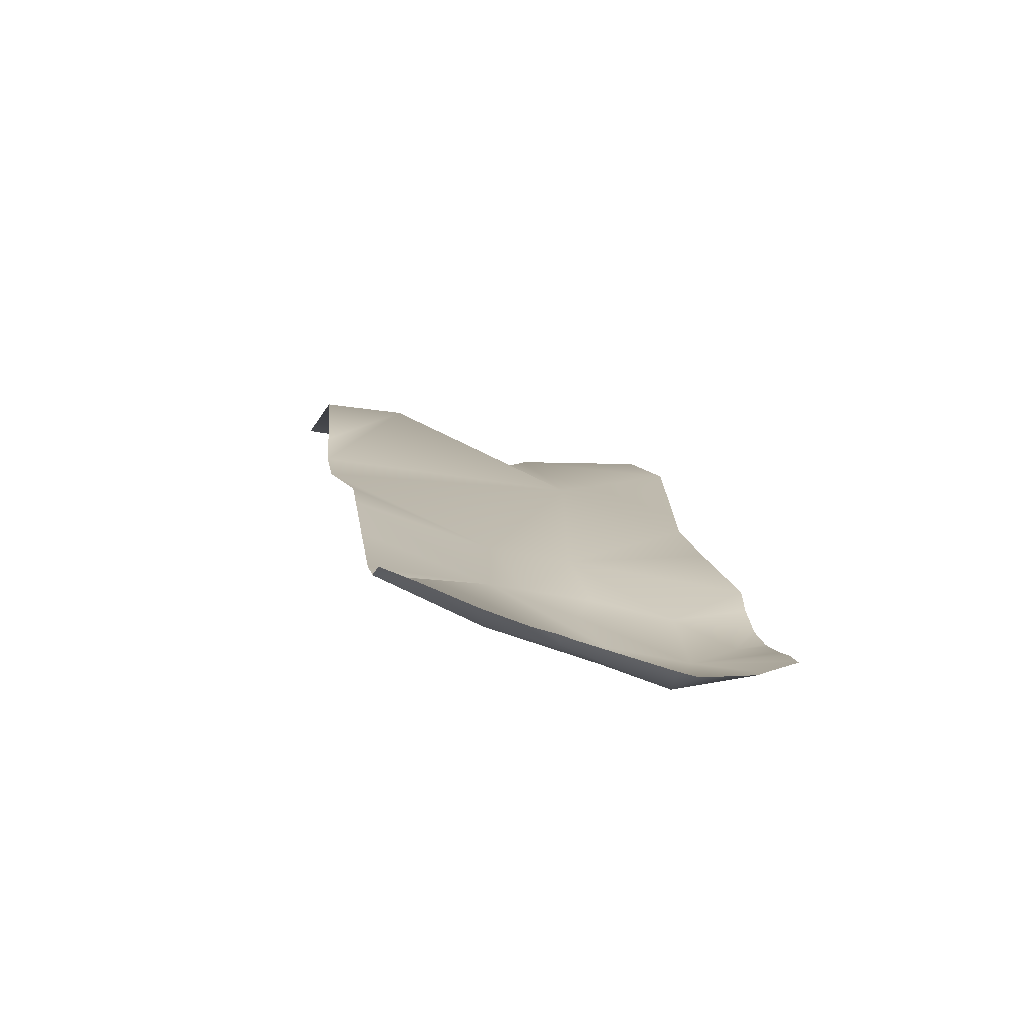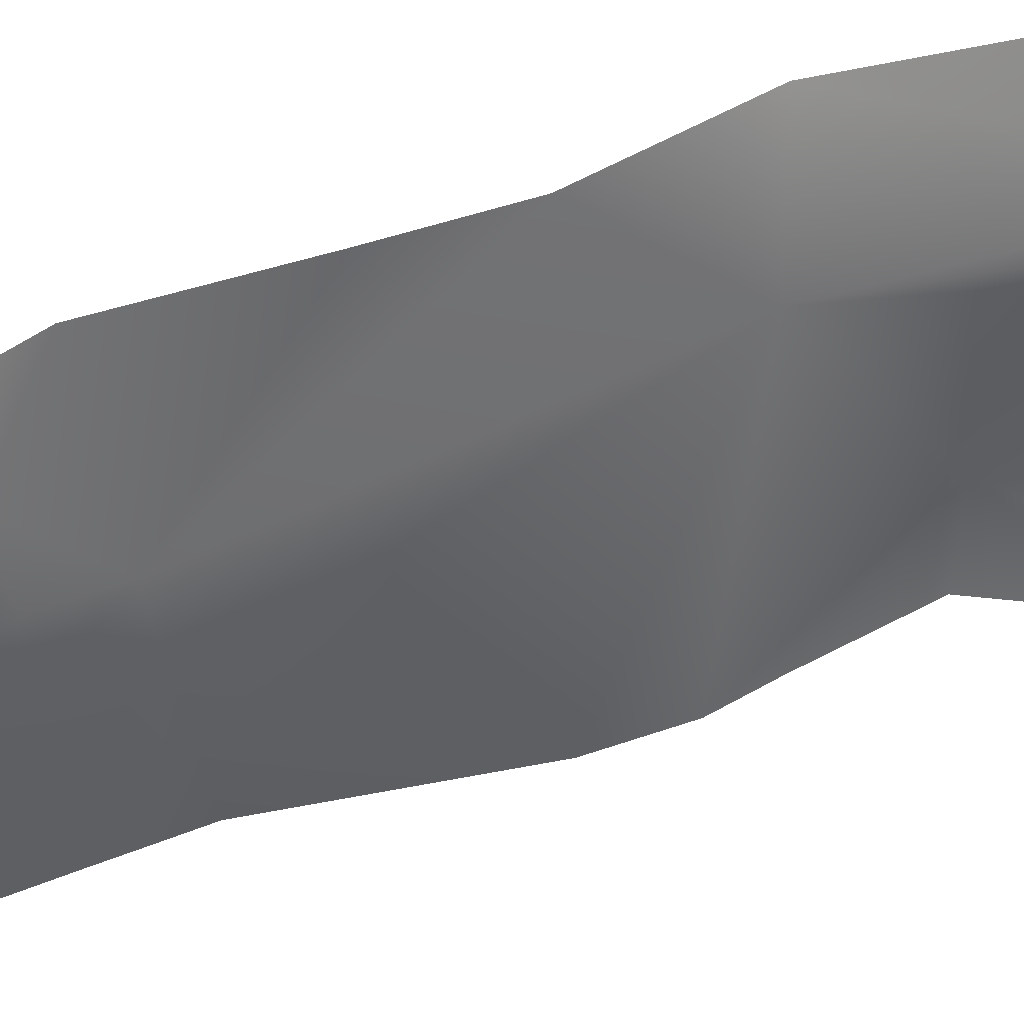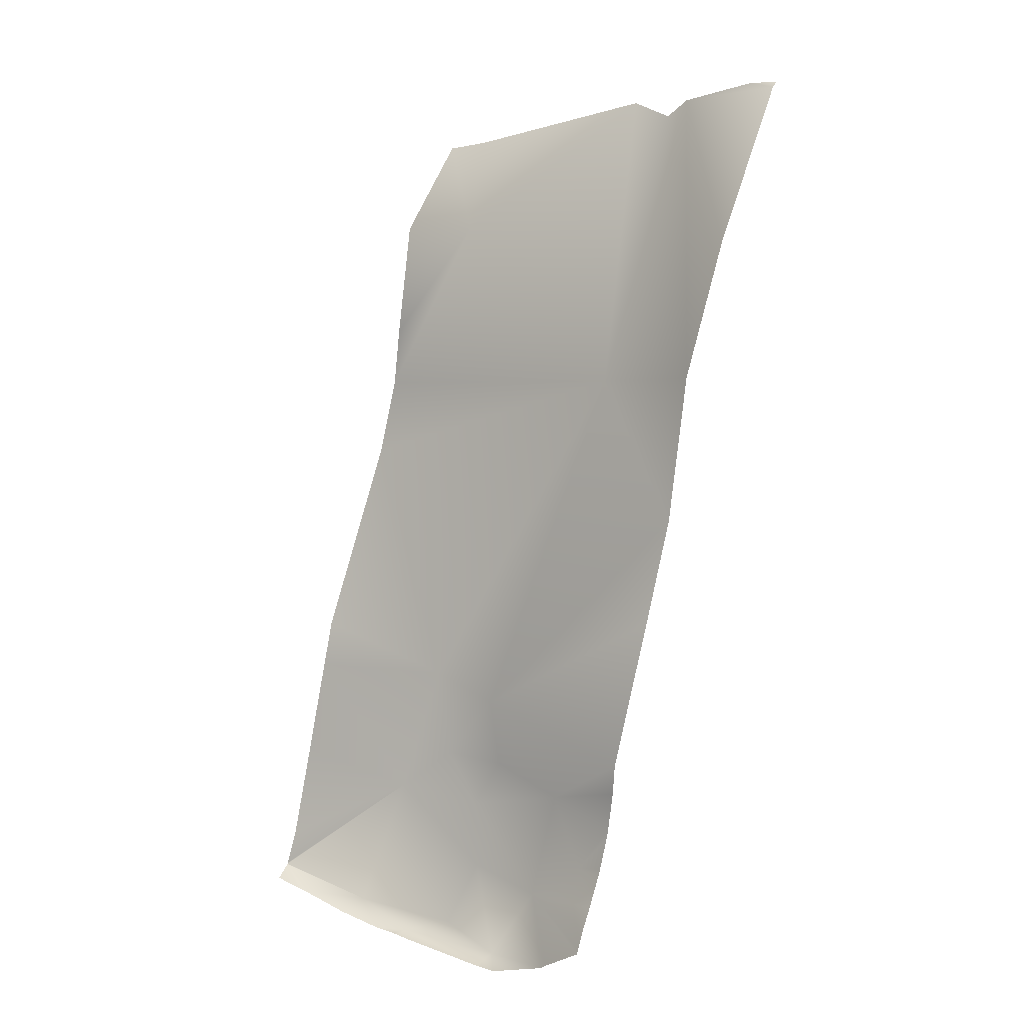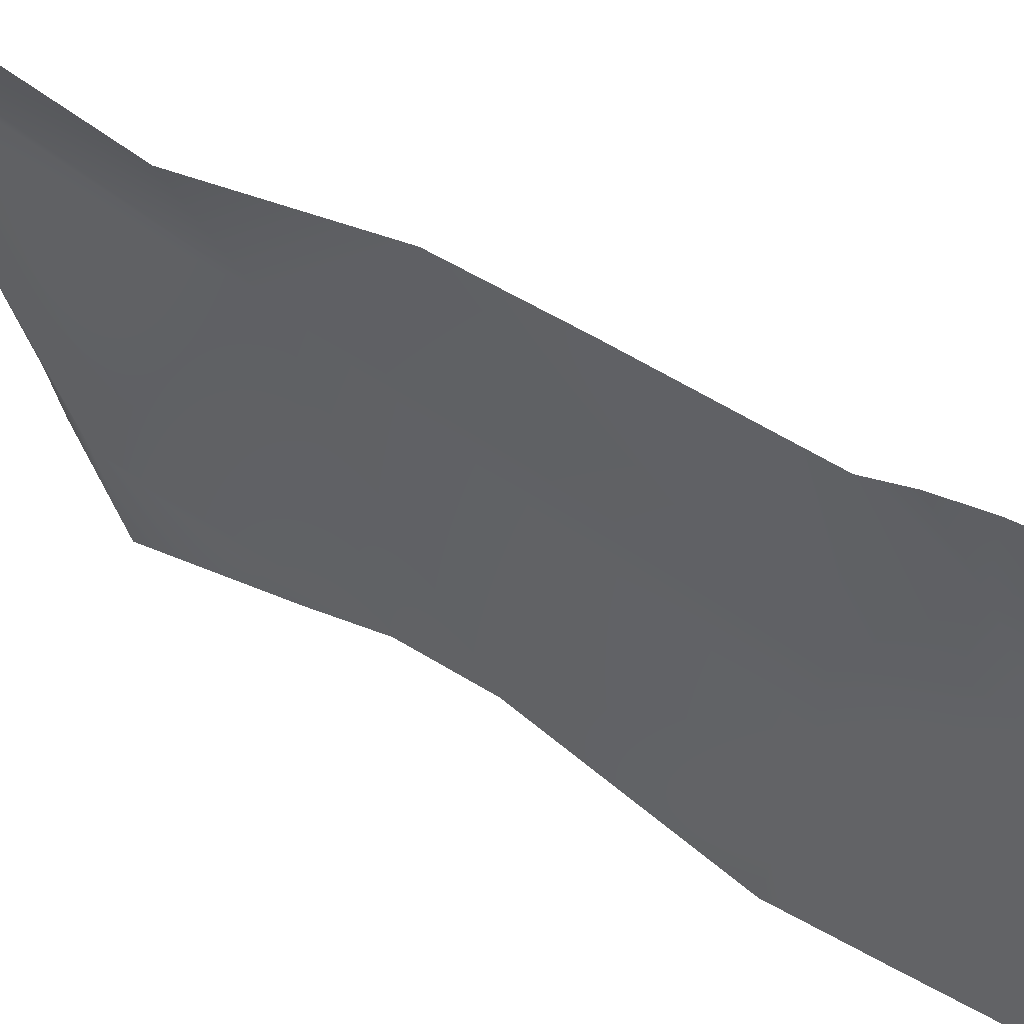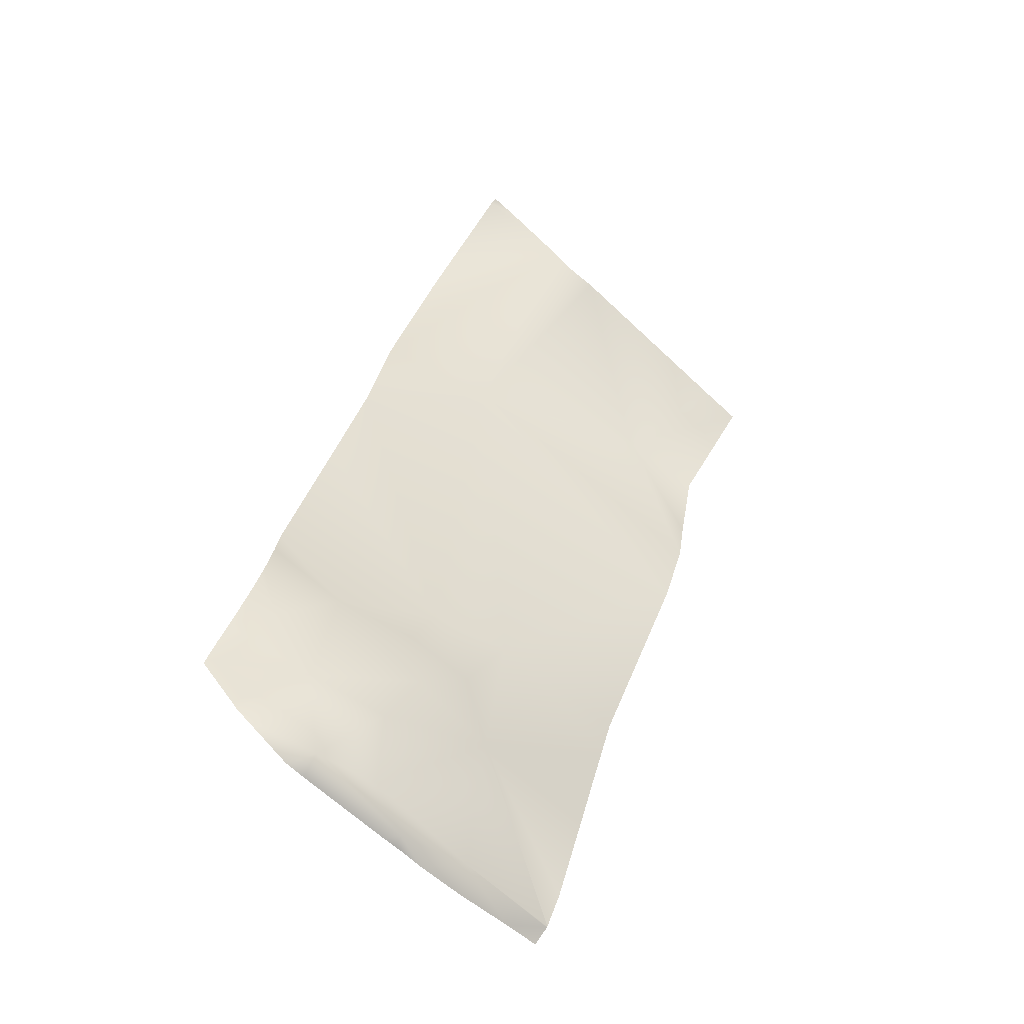
<metadata>
{"format":"obj","ext":"obj","renderer":"f3d","projection":"perspective","resolution":1024,"background":"white","views":[{"elev":-54.6,"azim":68.3,"up":"+Z"},{"elev":48.5,"azim":-134.7,"up":"+Y"},{"elev":25.5,"azim":120.8,"up":"+Z"},{"elev":46.2,"azim":103.5,"up":"+Y"},{"elev":-72.6,"azim":-130.6,"up":"+Z"}]}
</metadata>
<code>
g terrainMesh.059
v -15.76 15.4 20.48
v -15.59 16.97 20.12
v -15.29 14.25 20.06
v -15 13.44 20.01
v -15.6 12.59 20.31
v -15 12.26 20.1
v -15 10.88 20.33
v -15.41 10 20.66
v -15.43 10 20.67
v -16.93 13.22 23.69
v -15.45 10 20.7
v -15.89 10 21.53
v -15.76 15.4 20.48
v -15.29 14.25 20.06
v -16.52 15.93 22.16
v -17.13 15.5 23.76
v -15.59 16.97 20.12
v -16.22 17.91 22.11
v -17.13 15.5 23.76
v -17.12 18.08 24.83
v -15 18.87 20.8
v -15 17.37 20.06
v -15 16.84 20.03
v -15 19.04 20.94
v -15 14.53 20.02
v -15 14.22 20.03
v -15 14.02 20.04
v -15 13.44 20.01
v -15 20 21.72
v -15.06 20 21.82
v -15.33 20 22.35
v -15.66 20 22.81
v -16.37 19.26 23.38
v -16.12 20 23.54
v -16.21 20 23.73
v -16.54 20 24.5
v -16.62 20 24.75
v -16.83 20 25.76
v -16.9 20 26.6
v -17.75 15.65 26.77
v -17.48 16.08 25.07
v -17.58 14.4 24.82
v -17.48 16.08 25.07
v -17.58 14.4 24.82
v -16.93 13.22 23.69
v -18.17 13.68 26.9
v -17.69 10 26.34
v -18.13 10 27.51
v -17.39 10 25.54
v -16.79 10 23.92
v -18.17 13.68 26.9
v -17.75 15.65 26.77
v -21.27 17.14 35.44
v -20.92 10 31.95
v -21.71 10 33.8
v -18.13 10 27.51
v -22.45 12.19 38.62
v -22.01 10 35.29
v -22.69 10 38.18
v -25 10 39.99
v -25 11.07 40.3
v -25 15.94 42.03
v -25 16.92 41.8
v -25 17.45 42.29
v -19.6 20 32.66
v -18.5 20 30.11
v -16.9 20 26.6
v -20.32 20 36.42
v -22.09 20 39.56
v -24.8 20 42.99
v -25 19.28 42.96
v -25 20 43.08
v -15 10.88 20.33
v -15 10 20.43
g terrainMesh.059_0
f 3 2 1
f 3 5 4
f 5 6 4
f 7 6 5
f 5 8 7
f 5 9 8
f 9 5 10
f 11 9 10
f 10 12 11
f 13 10 5
f 5 14 13
f 13 15 10
f 16 10 15
f 15 13 17
f 18 15 17
f 15 18 19
f 19 18 20
f 17 21 18
f 21 17 22
f 22 17 23
f 17 14 23
f 21 24 18
f 14 25 23
f 26 25 14
f 27 26 14
f 27 14 28
f 24 29 18
f 29 30 18
f 30 31 18
f 18 31 32
f 18 32 33
f 32 34 33
f 35 33 34
f 36 33 35
f 36 37 33
f 33 20 18
f 37 20 33
f 38 20 37
f 20 38 39
f 40 20 39
f 20 40 41
f 40 42 41
f 43 19 20
f 44 19 43
f 44 45 19
f 44 46 45
f 46 47 45
f 48 47 46
f 47 49 45
f 50 45 49
f 12 45 50
f 44 52 51
f 51 52 53
f 51 53 54
f 53 55 54
f 54 56 51
f 55 53 57
f 58 55 57
f 59 58 57
f 60 59 57
f 61 60 57
f 62 61 57
f 57 53 62
f 53 63 62
f 64 63 53
f 53 52 65
f 52 66 65
f 67 66 52
f 68 53 65
f 53 68 64
f 68 69 64
f 64 69 70
f 71 64 70
f 70 72 71
f 8 74 73

</code>
